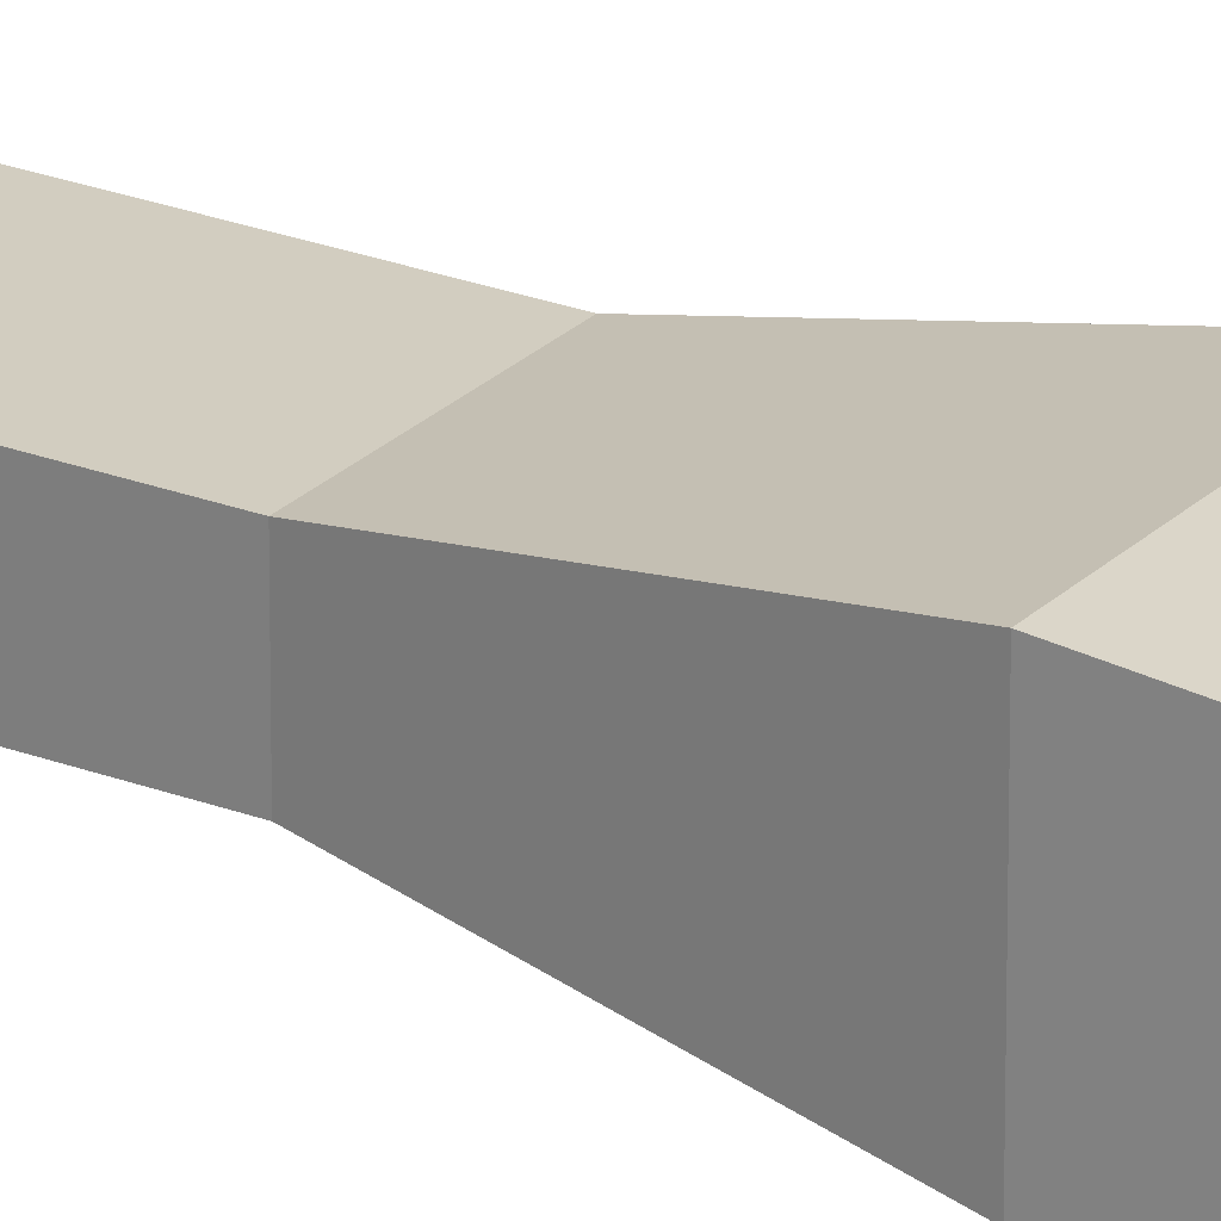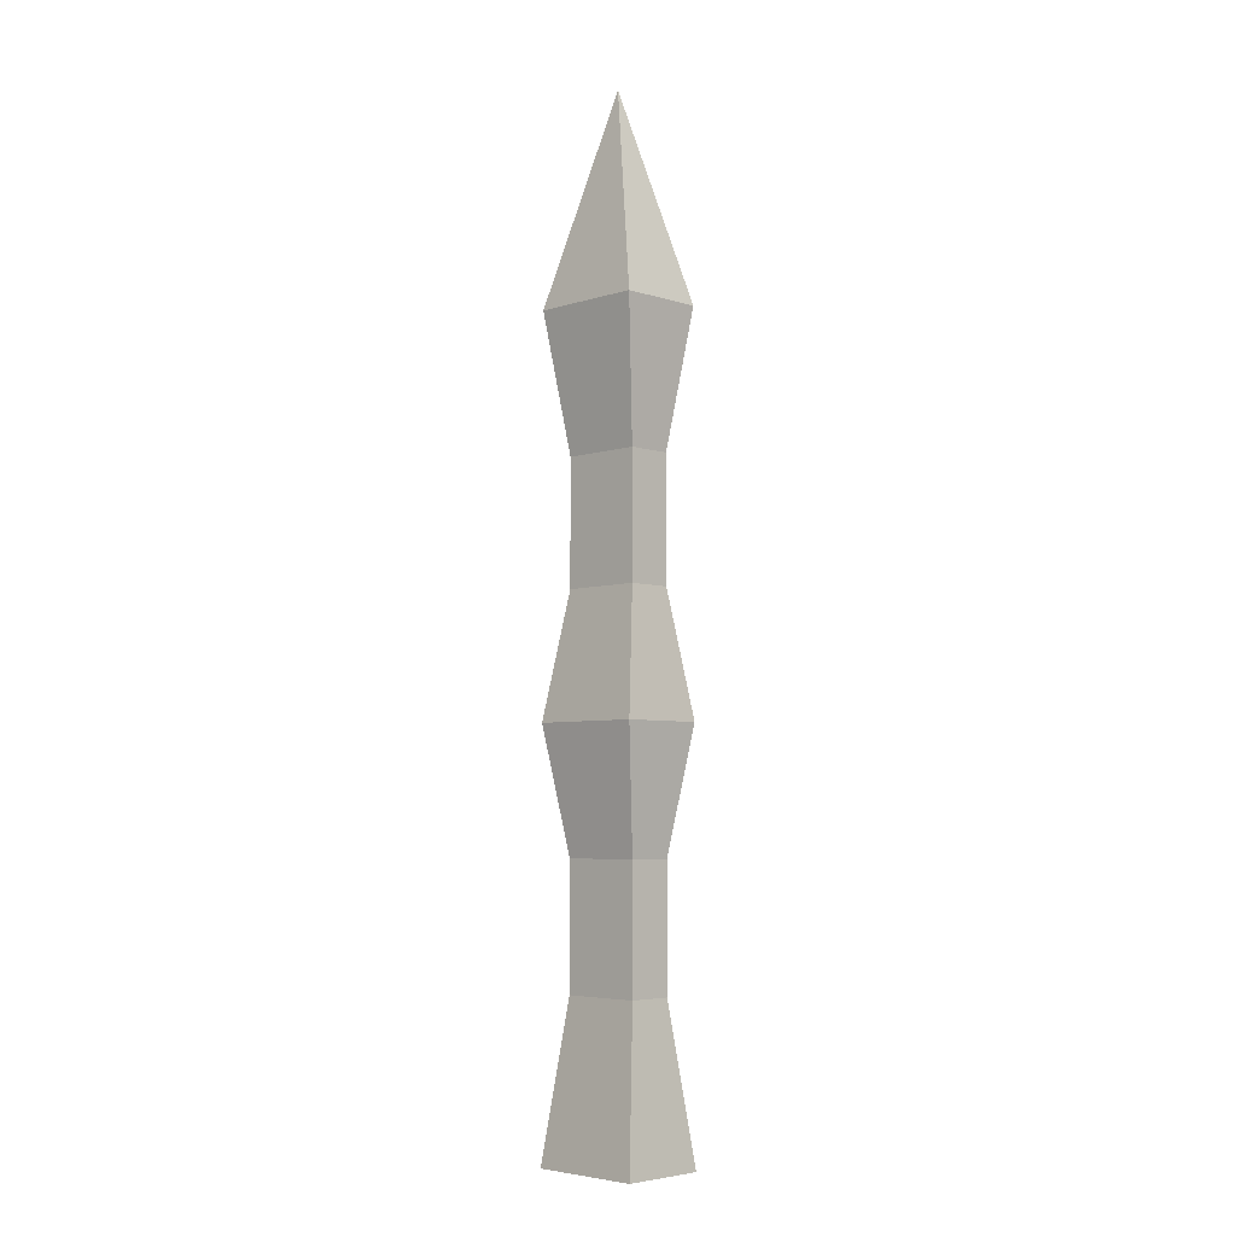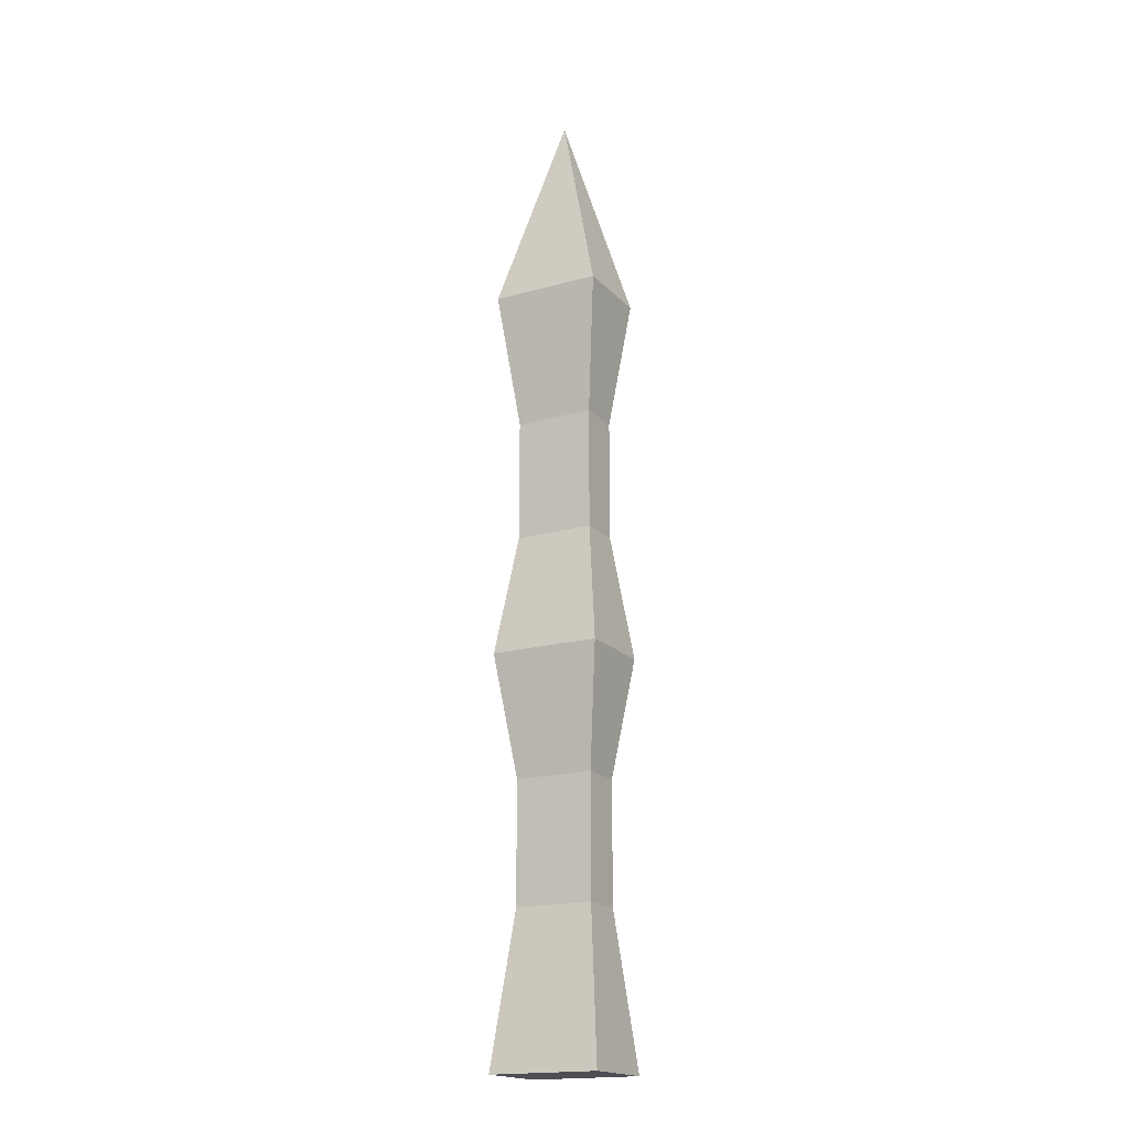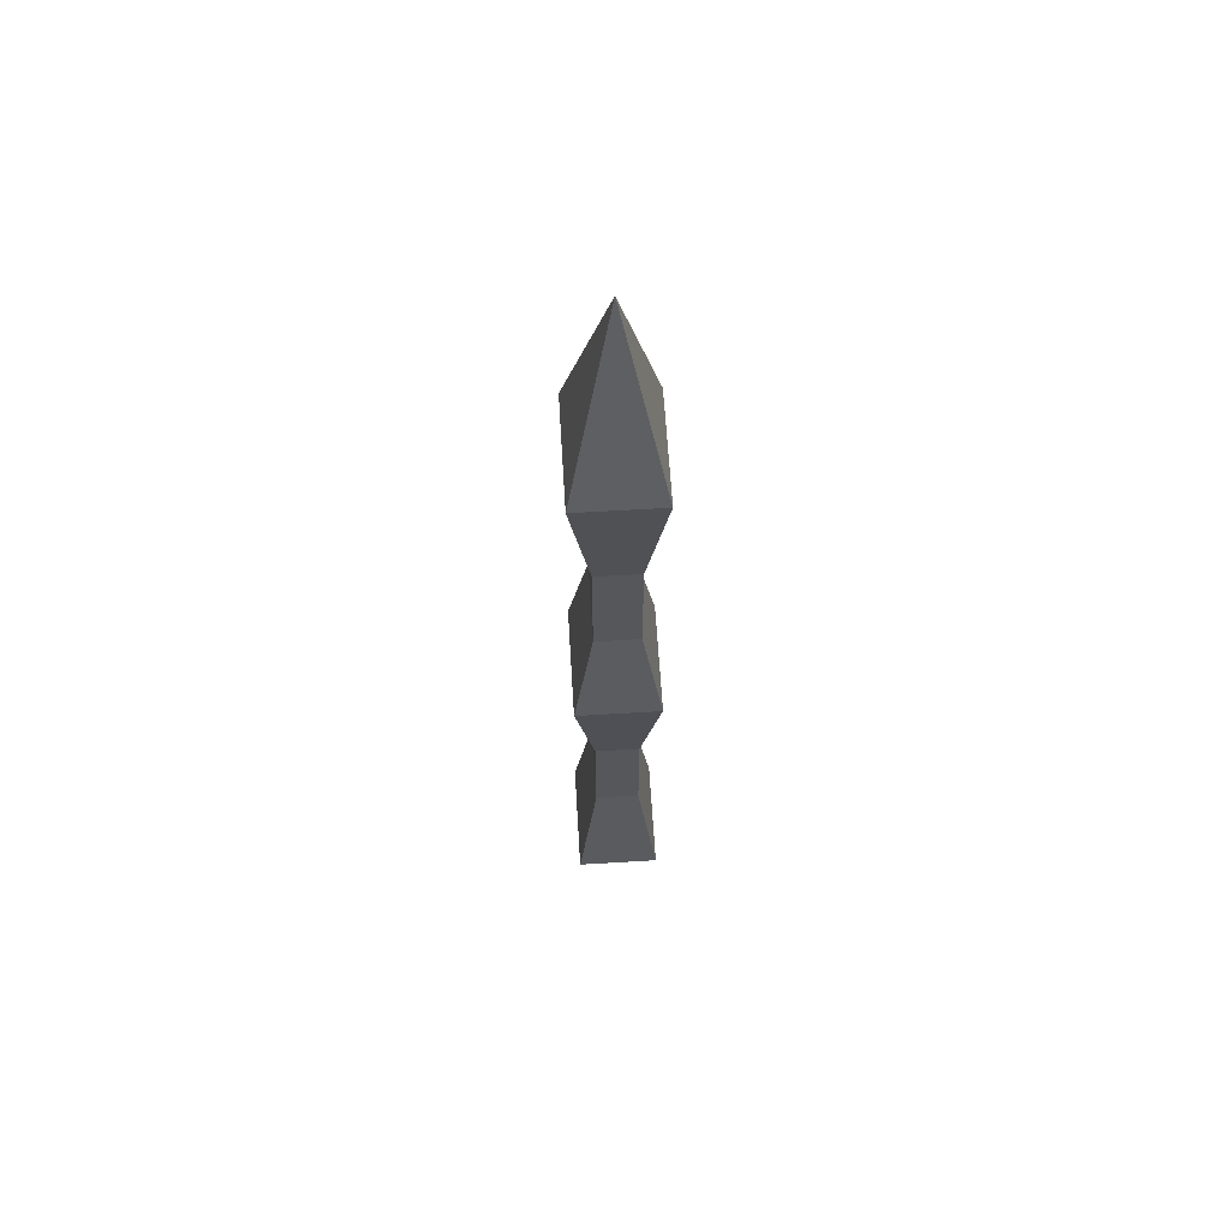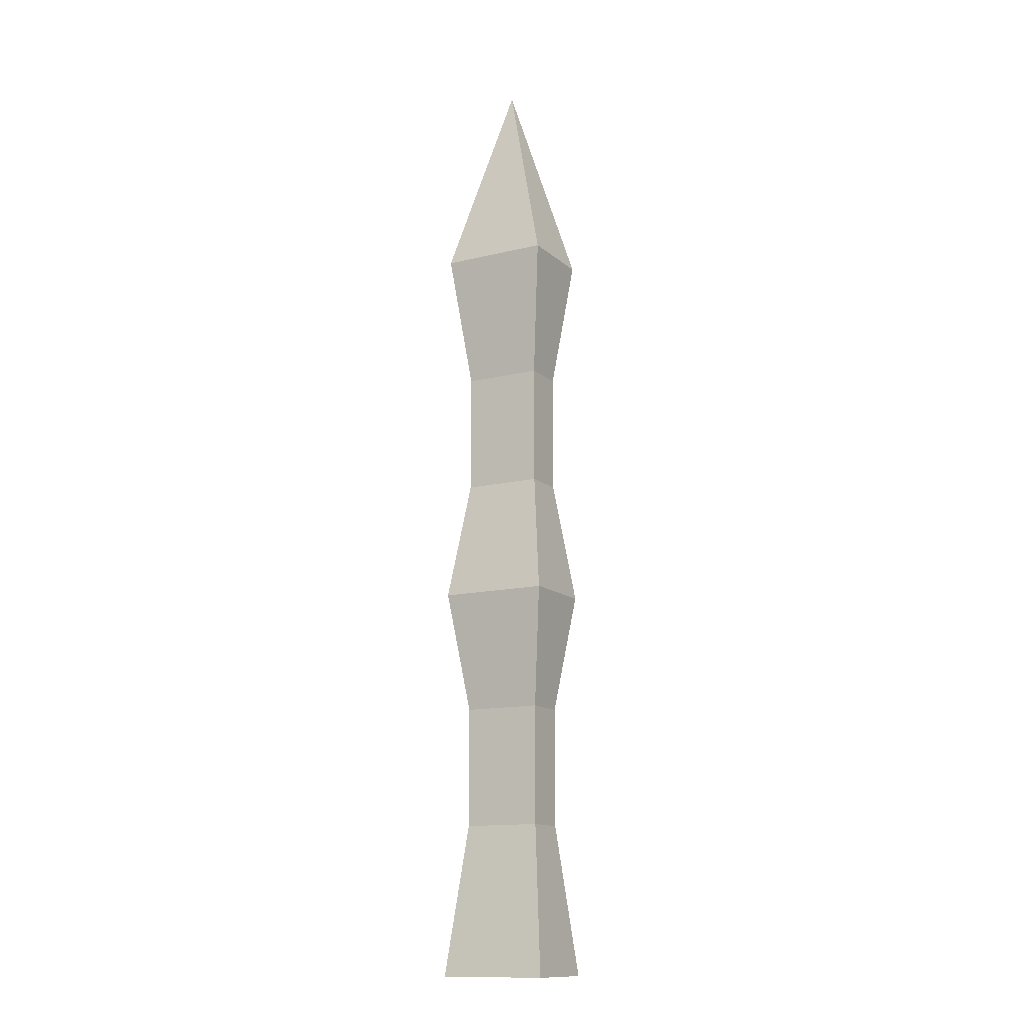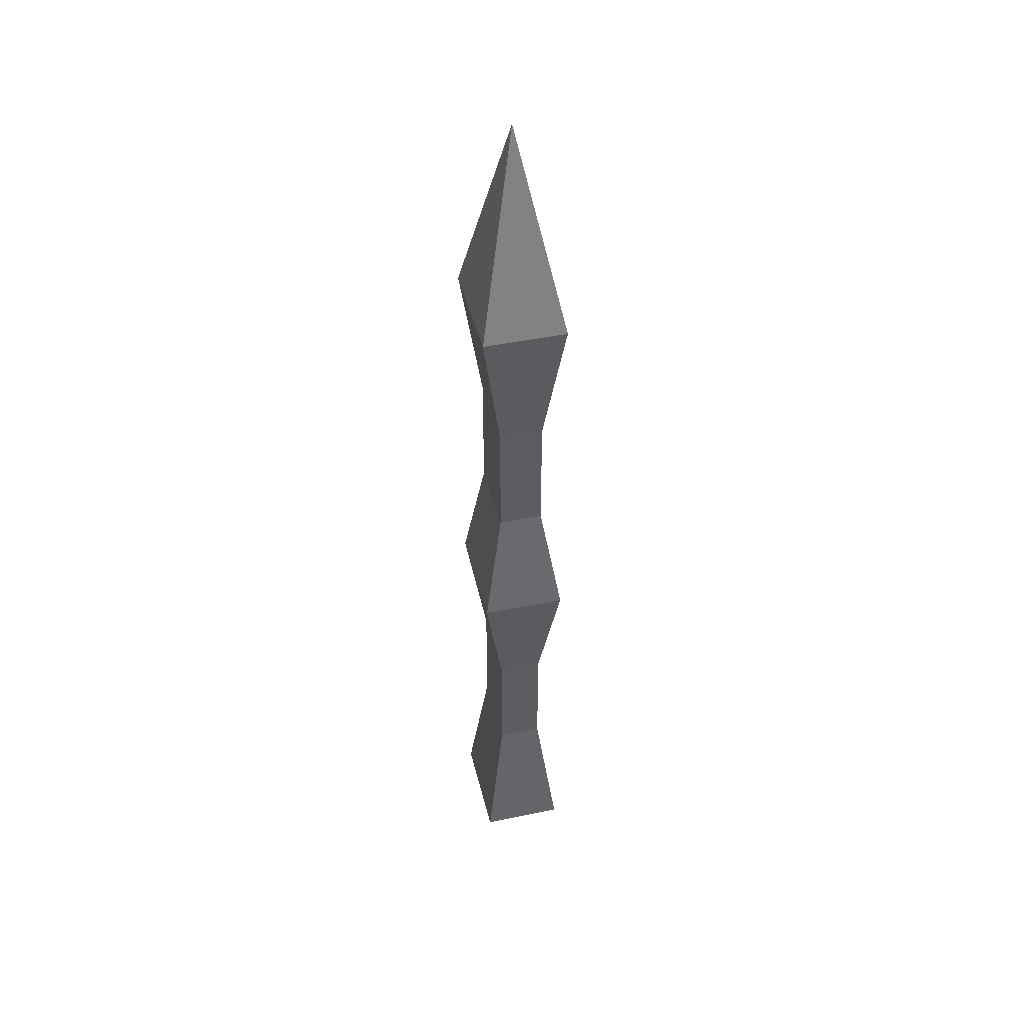
<metadata>
{"format":"obj","ext":"obj","renderer":"f3d","projection":"perspective","resolution":1024,"background":"white","views":[{"elev":24.4,"azim":122.5,"up":"+Y"},{"elev":-5.1,"azim":-135.2,"up":"+Z"},{"elev":-18.4,"azim":28.5,"up":"+Z"},{"elev":62.8,"azim":-93.5,"up":"+Z"},{"elev":-13.4,"azim":-151.0,"up":"+Z"},{"elev":44.9,"azim":76.4,"up":"+Z"}]}
</metadata>
<code>
o Spike_Cube.011
v 0.6969 -0.5261 -4.878
v 0.6969 0.5261 -4.878
v 0.6969 -0.5261 4.878
v 0.6969 0.5261 4.878
v 0.4985 -0.2758 -2.965
v 0.4985 -0.2758 -1.431
v 0.6969 -0.5261 0.1022
v 0.4985 -0.2758 1.636
v 0.4985 -0.2758 3.169
v 0.4985 0.2758 3.169
v 0.4985 0.2758 1.636
v 0.6969 0.5261 0.1022
v 0.4985 0.2758 -1.431
v 0.4985 0.2758 -2.965
v -0.6969 -0.5261 -4.878
v -0.6969 0.5261 -4.878
v -0.6969 -0.5261 4.878
v -0.6969 0.5261 4.878
v -0.4985 -0.2758 -2.965
v -0.4985 -0.2758 -1.431
v -0.6969 -0.5261 0.1022
v -0.4985 -0.2758 1.636
v -0.4985 -0.2758 3.169
v -0.4985 0.2758 3.169
v -0.4985 0.2758 1.636
v -0.6969 0.5261 0.1022
v -0.4985 0.2758 -1.431
v -0.4985 0.2758 -2.965
v 0 0.5261 -4.878
v 0 -0.5261 4.878
v 0 0.5261 4.878
v 0 -0.5261 -4.878
v 0 -0.2758 -2.965
v 0 -0.2758 -1.431
v 0 -0.5261 0.1022
v 0 -0.2758 1.636
v 0 -0.2758 3.169
v 0 0.2758 -2.965
v 0 0.2758 -1.431
v 0 0.5261 0.1022
v 0 0.2758 1.636
v 0 0.2758 3.169
v 0 0 7.459
f 42 31 4 10
f 10 4 3 9
f 29 2 1 32
f 9 3 30 37
f 4 43 3
f 1 5 33 32
f 5 6 34 33
f 6 7 35 34
f 7 8 36 35
f 8 9 37 36
f 2 14 5 1
f 14 13 6 5
f 13 12 7 6
f 12 11 8 7
f 11 10 9 8
f 29 38 14 2
f 38 39 13 14
f 39 40 12 13
f 40 41 11 12
f 41 42 10 11
f 3 43 30
f 31 43 4
f 42 24 18 31
f 24 23 17 18
f 29 32 15 16
f 23 37 30 17
f 18 17 43
f 15 32 33 19
f 19 33 34 20
f 20 34 35 21
f 21 35 36 22
f 22 36 37 23
f 16 15 19 28
f 28 19 20 27
f 27 20 21 26
f 26 21 22 25
f 25 22 23 24
f 29 16 28 38
f 38 28 27 39
f 39 27 26 40
f 40 26 25 41
f 41 25 24 42
f 17 30 43
f 31 18 43

</code>
